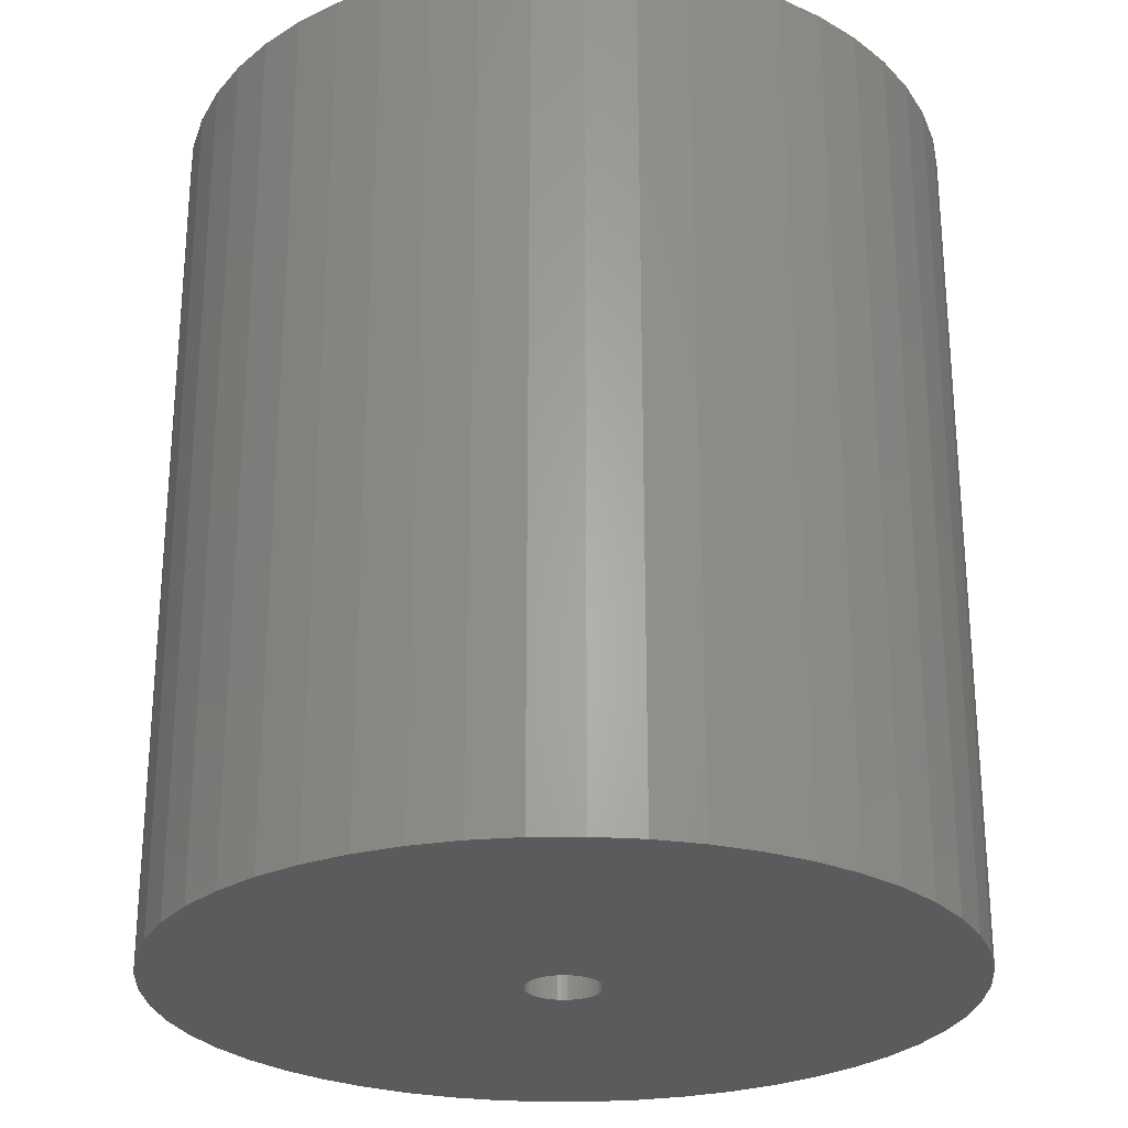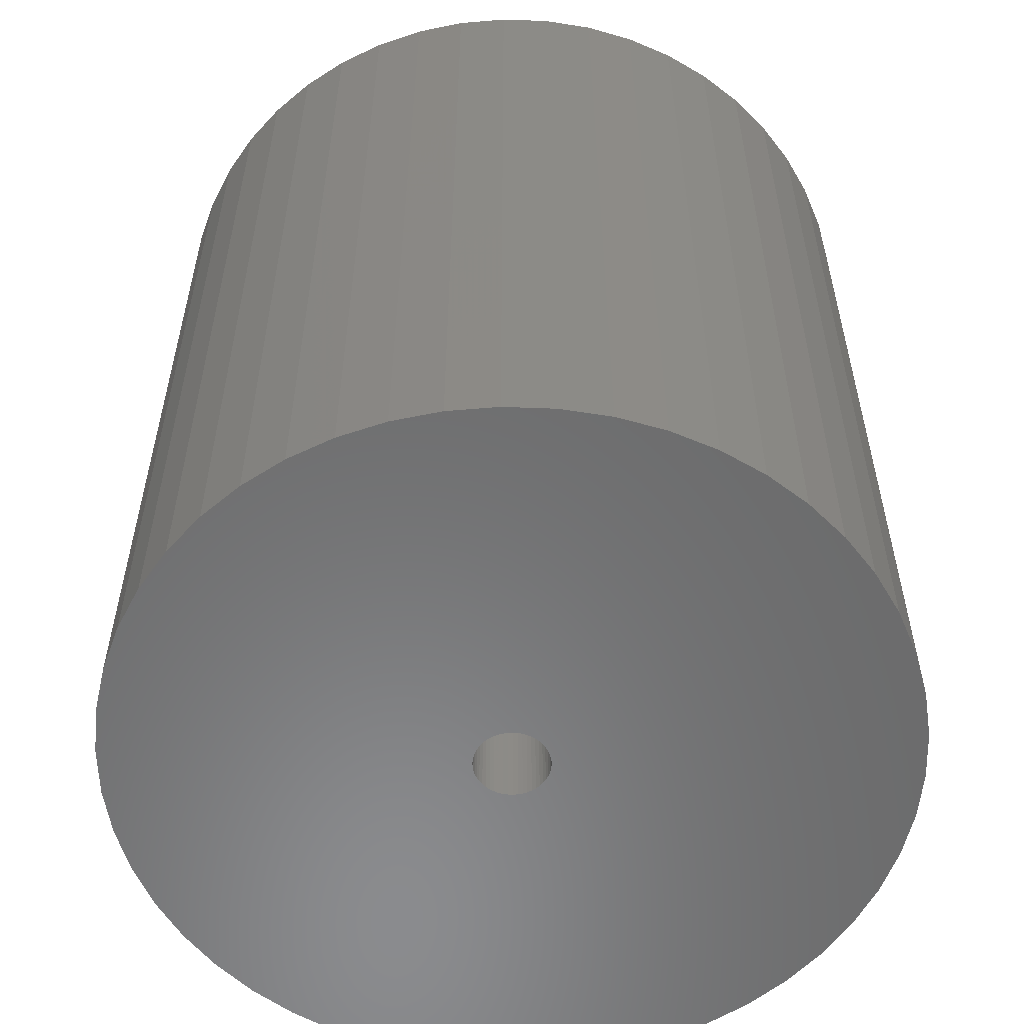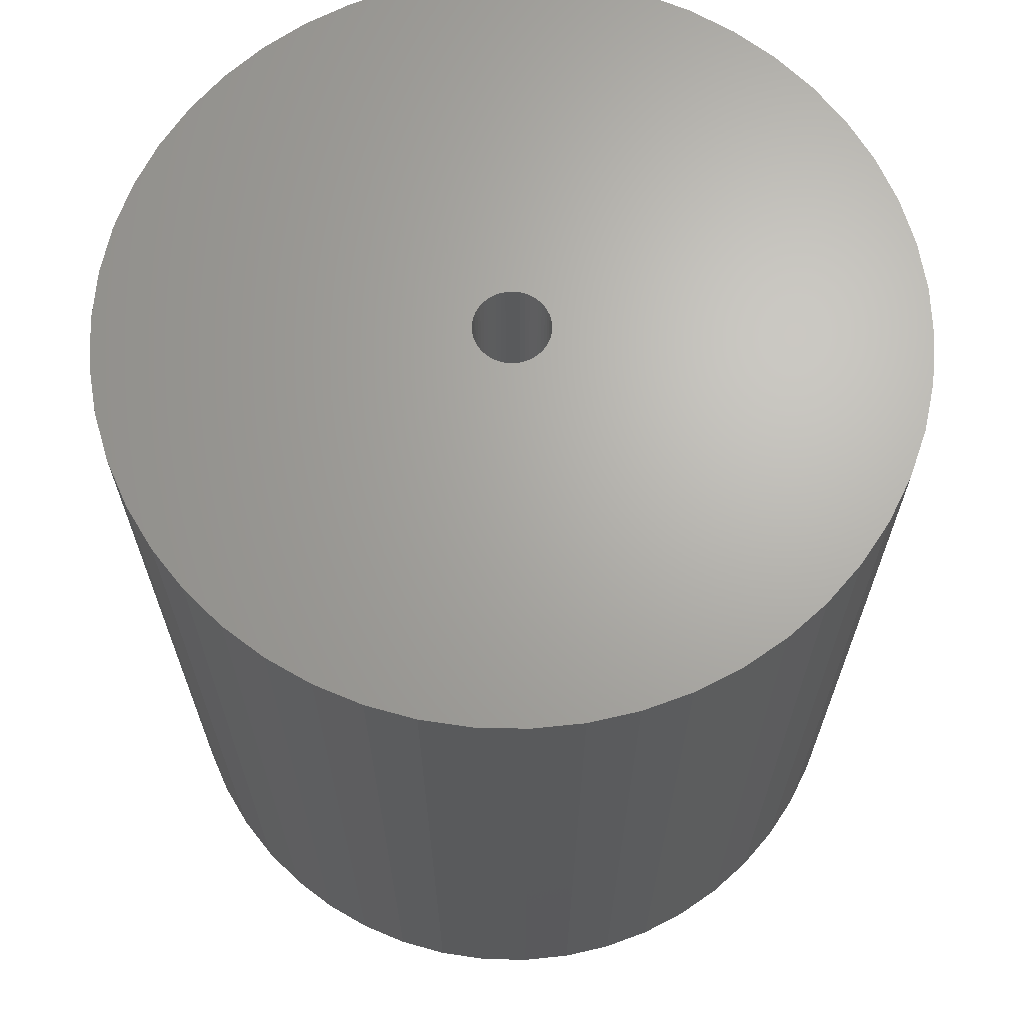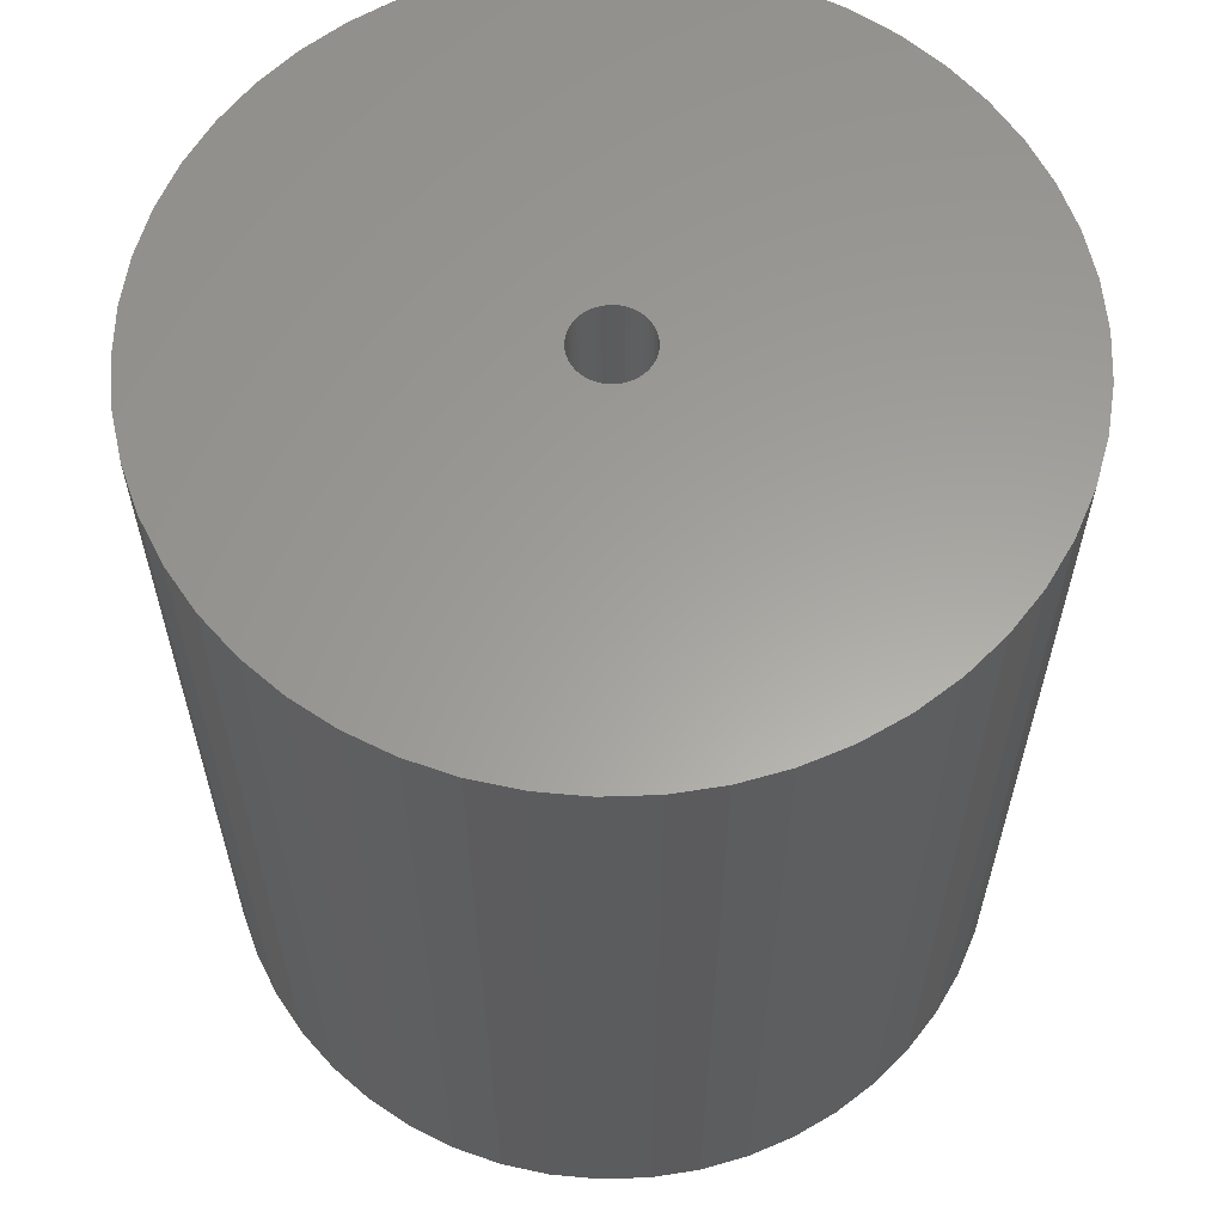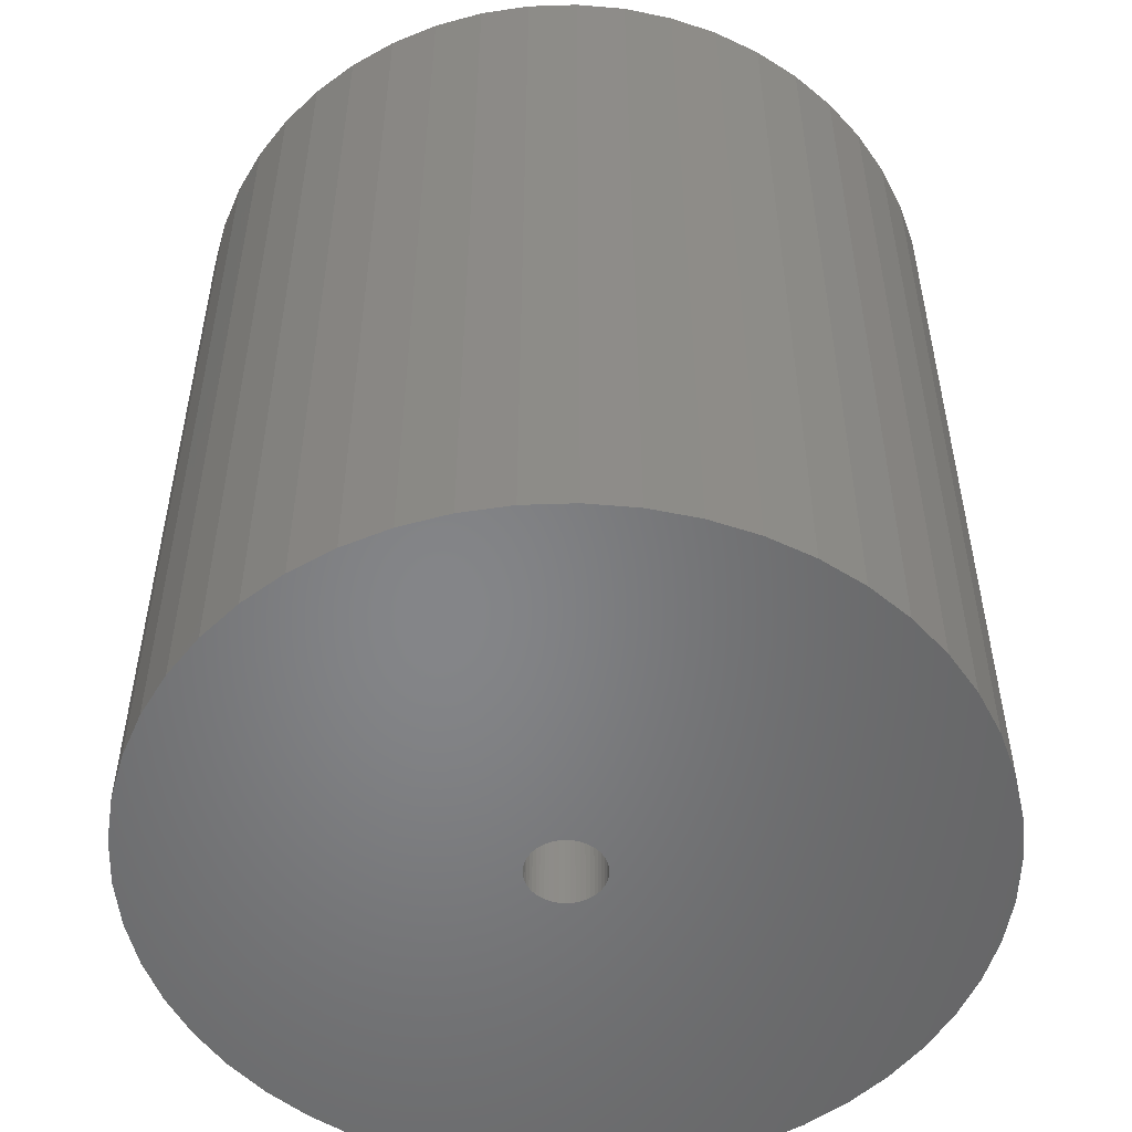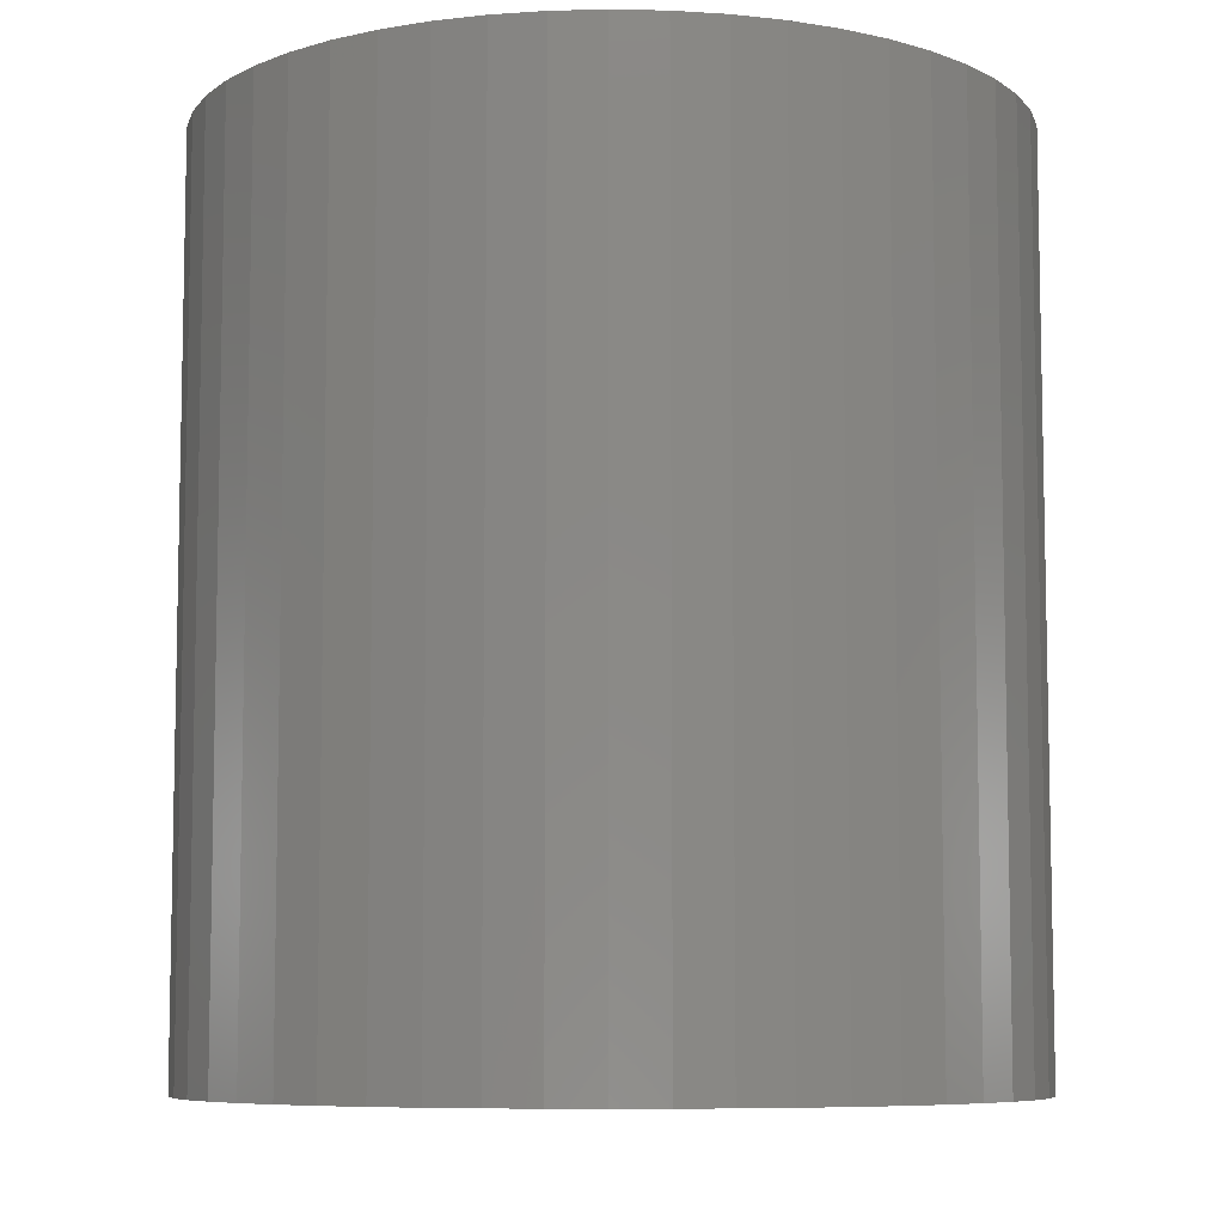
<metadata>
{"format":"stl","ext":"stl","renderer":"f3d","projection":"perspective","resolution":1024,"background":"white","views":[{"elev":-26.3,"azim":80.1,"up":"+Z"},{"elev":-56.8,"azim":-16.6,"up":"+Z"},{"elev":66.7,"azim":-149.9,"up":"+Z"},{"elev":61.1,"azim":120.5,"up":"+Z"},{"elev":-52.7,"azim":-55.6,"up":"+Z"},{"elev":-7.6,"azim":61.6,"up":"+Z"}]}
</metadata>
<code>
# stl→obj: 200 verts, 400 faces
v 16.25 0 18
v 16.12 2.037 -18
v 16.12 2.037 18
v 16.25 0 -18
v -16.25 0 -18
v -16.12 2.037 18
v -16.12 2.037 -18
v -16.25 0 18
v 1.02 16.22 -18
v -1.02 16.22 18
v 1.02 16.22 18
v -1.02 16.22 -18
v -1.02 -16.22 -18
v 1.02 -16.22 18
v -1.02 -16.22 18
v 1.02 -16.22 -18
v 11.85 11.12 -18
v 10.36 12.52 18
v 11.85 11.12 18
v 10.36 12.52 -18
v -10.36 12.52 -18
v -11.85 11.12 18
v -10.36 12.52 18
v -11.85 11.12 -18
v -5.022 15.45 -18
v -6.919 14.7 18
v -5.022 15.45 18
v -6.919 14.7 -18
v 15.11 5.982 18
v 14.24 7.829 -18
v 14.24 7.829 18
v 15.11 5.982 -18
v 15.74 4.041 -18
v 15.74 4.041 18
v 13.15 9.552 -18
v 13.15 9.552 18
v 6.919 14.7 -18
v 5.022 15.45 18
v 6.919 14.7 18
v 5.022 15.45 -18
v 3.045 15.96 18
v 3.045 15.96 -18
v 8.707 13.72 18
v 8.707 13.72 -18
v -15.11 5.982 -18
v -14.24 7.829 18
v -14.24 7.829 -18
v -15.11 5.982 18
v -13.15 9.552 -18
v -13.15 9.552 18
v -15.74 4.041 -18
v -15.74 4.041 18
v -8.707 13.72 18
v -8.707 13.72 -18
v -3.045 15.96 18
v -3.045 15.96 -18
v 3.045 -15.96 18
v 3.045 -15.96 -18
v 1.55 0 18
v 1.538 0.1943 18
v 16.12 -2.037 18
v 1.501 0.3855 18
v 1.538 -0.1943 18
v 1.441 0.5706 18
v 15.74 -4.041 18
v 1.358 0.7467 18
v 1.501 -0.3855 18
v 1.254 0.9111 18
v 15.11 -5.982 18
v 1.13 1.061 18
v 1.441 -0.5706 18
v 0.988 1.194 18
v 14.24 -7.829 18
v 0.8305 1.309 18
v 1.358 -0.7467 18
v 0.66 1.402 18
v 13.15 -9.552 18
v 0.479 1.474 18
v 1.254 -0.9111 18
v 11.85 -11.12 18
v 0.2904 1.523 18
v 0.09732 1.547 18
v -0.09732 1.547 18
v -0.2904 1.523 18
v -0.479 1.474 18
v -0.66 1.402 18
v -0.8305 1.309 18
v -0.988 1.194 18
v -1.13 1.061 18
v -1.254 0.9111 18
v 1.13 -1.061 18
v 10.36 -12.52 18
v 0.988 -1.194 18
v 8.707 -13.72 18
v 0.8305 -1.309 18
v 6.919 -14.7 18
v 0.66 -1.402 18
v 5.022 -15.45 18
v 0.479 -1.474 18
v 0.2904 -1.523 18
v 0.09732 -1.547 18
v -0.09732 -1.547 18
v -0.2904 -1.523 18
v -3.045 -15.96 18
v -0.479 -1.474 18
v -5.022 -15.45 18
v -0.66 -1.402 18
v -6.919 -14.7 18
v -0.8305 -1.309 18
v -8.707 -13.72 18
v -0.988 -1.194 18
v -10.36 -12.52 18
v -1.13 -1.061 18
v -11.85 -11.12 18
v -1.254 -0.9111 18
v -13.15 -9.552 18
v -1.358 -0.7467 18
v -14.24 -7.829 18
v -1.441 -0.5706 18
v -15.11 -5.982 18
v -1.501 -0.3855 18
v -15.74 -4.041 18
v -1.538 -0.1943 18
v -16.12 -2.037 18
v -1.55 0 18
v -1.358 0.7467 18
v -1.441 0.5706 18
v -1.501 0.3855 18
v -1.538 0.1943 18
v 16.12 -2.037 -18
v 15.74 -4.041 -18
v 15.11 -5.982 -18
v -14.24 -7.829 -18
v -15.11 -5.982 -18
v 1.55 0 -18
v 1.538 -0.1943 -18
v 1.501 -0.3855 -18
v 1.538 0.1943 -18
v 1.441 -0.5706 -18
v 14.24 -7.829 -18
v 1.358 -0.7467 -18
v 13.15 -9.552 -18
v 1.501 0.3855 -18
v 1.254 -0.9111 -18
v 11.85 -11.12 -18
v 1.13 -1.061 -18
v 10.36 -12.52 -18
v 1.441 0.5706 -18
v 0.988 -1.194 -18
v 8.707 -13.72 -18
v 0.8305 -1.309 -18
v 6.919 -14.7 -18
v 1.358 0.7467 -18
v 0.66 -1.402 -18
v 5.022 -15.45 -18
v 0.479 -1.474 -18
v 1.254 0.9111 -18
v 0.2904 -1.523 -18
v 0.09732 -1.547 -18
v -0.09732 -1.547 -18
v -0.2904 -1.523 -18
v -3.045 -15.96 -18
v -0.479 -1.474 -18
v -5.022 -15.45 -18
v -0.66 -1.402 -18
v -6.919 -14.7 -18
v -0.8305 -1.309 -18
v -8.707 -13.72 -18
v -0.988 -1.194 -18
v -10.36 -12.52 -18
v -1.13 -1.061 -18
v -11.85 -11.12 -18
v -1.254 -0.9111 -18
v 1.13 1.061 -18
v 0.988 1.194 -18
v 0.8305 1.309 -18
v 0.66 1.402 -18
v 0.479 1.474 -18
v 0.2904 1.523 -18
v 0.09732 1.547 -18
v -0.09732 1.547 -18
v -0.2904 1.523 -18
v -0.479 1.474 -18
v -0.66 1.402 -18
v -0.8305 1.309 -18
v -0.988 1.194 -18
v -1.13 1.061 -18
v -1.254 0.9111 -18
v -1.358 0.7467 -18
v -1.441 0.5706 -18
v -1.501 0.3855 -18
v -1.538 0.1943 -18
v -1.55 0 -18
v -13.15 -9.552 -18
v -1.358 -0.7467 -18
v -1.441 -0.5706 -18
v -1.501 -0.3855 -18
v -15.74 -4.041 -18
v -1.538 -0.1943 -18
v -16.12 -2.037 -18
f 1 2 3
f 2 1 4
f 5 6 7
f 6 5 8
f 9 10 11
f 10 9 12
f 13 14 15
f 14 13 16
f 17 18 19
f 18 17 20
f 21 22 23
f 22 21 24
f 25 26 27
f 26 25 28
f 29 30 31
f 30 29 32
f 3 33 34
f 33 3 2
f 31 35 36
f 35 31 30
f 37 38 39
f 38 37 40
f 40 41 38
f 41 40 42
f 20 43 18
f 43 20 44
f 45 46 47
f 46 45 48
f 49 22 24
f 22 49 50
f 51 48 45
f 48 51 52
f 28 53 26
f 53 28 54
f 12 55 10
f 55 12 56
f 16 57 14
f 57 16 58
f 34 32 29
f 32 34 33
f 36 17 19
f 17 36 35
f 42 11 41
f 11 42 9
f 44 39 43
f 39 44 37
f 47 50 49
f 50 47 46
f 7 52 51
f 52 7 6
f 59 1 3
f 60 3 34
f 1 59 61
f 62 34 29
f 63 61 59
f 64 29 31
f 61 63 65
f 66 31 36
f 67 65 63
f 68 36 19
f 65 67 69
f 70 19 18
f 71 69 67
f 72 18 43
f 69 71 73
f 74 43 39
f 75 73 71
f 76 39 38
f 73 75 77
f 78 38 41
f 79 77 75
f 77 79 80
f 3 60 59
f 34 62 60
f 29 64 62
f 31 66 64
f 36 68 66
f 19 70 68
f 81 41 11
f 18 72 70
f 43 74 72
f 39 76 74
f 38 78 76
f 41 81 78
f 11 82 81
f 11 83 82
f 10 83 11
f 83 10 84
f 55 84 10
f 84 55 85
f 27 85 55
f 85 27 86
f 26 86 27
f 86 26 87
f 53 87 26
f 87 53 88
f 23 88 53
f 88 23 89
f 22 89 23
f 89 22 90
f 91 80 79
f 80 91 92
f 93 92 91
f 92 93 94
f 95 94 93
f 94 95 96
f 97 96 95
f 96 97 98
f 99 98 97
f 98 99 57
f 100 57 99
f 57 100 14
f 101 14 100
f 102 14 101
f 15 102 103
f 104 103 105
f 106 105 107
f 108 107 109
f 110 109 111
f 102 15 14
f 112 111 113
f 114 113 115
f 116 115 117
f 118 117 119
f 120 119 121
f 122 121 123
f 124 123 125
f 50 90 22
f 103 104 15
f 90 50 126
f 105 106 104
f 46 126 50
f 107 108 106
f 126 46 127
f 109 110 108
f 48 127 46
f 111 112 110
f 127 48 128
f 113 114 112
f 52 128 48
f 115 116 114
f 128 52 129
f 117 118 116
f 6 129 52
f 119 120 118
f 129 6 125
f 121 122 120
f 8 125 6
f 123 124 122
f 125 8 124
f 54 23 53
f 23 54 21
f 56 27 55
f 27 56 25
f 61 4 1
f 4 61 130
f 69 131 65
f 131 69 132
f 65 130 61
f 130 65 131
f 133 120 134
f 120 133 118
f 135 4 130
f 136 130 131
f 4 135 2
f 137 131 132
f 138 2 135
f 139 132 140
f 2 138 33
f 141 140 142
f 143 33 138
f 144 142 145
f 33 143 32
f 146 145 147
f 148 32 143
f 149 147 150
f 32 148 30
f 151 150 152
f 153 30 148
f 154 152 155
f 30 153 35
f 156 155 58
f 157 35 153
f 35 157 17
f 130 136 135
f 131 137 136
f 132 139 137
f 140 141 139
f 142 144 141
f 145 146 144
f 158 58 16
f 147 149 146
f 150 151 149
f 152 154 151
f 155 156 154
f 58 158 156
f 16 159 158
f 16 160 159
f 13 160 16
f 160 13 161
f 162 161 13
f 161 162 163
f 164 163 162
f 163 164 165
f 166 165 164
f 165 166 167
f 168 167 166
f 167 168 169
f 170 169 168
f 169 170 171
f 172 171 170
f 171 172 173
f 174 17 157
f 17 174 20
f 175 20 174
f 20 175 44
f 176 44 175
f 44 176 37
f 177 37 176
f 37 177 40
f 178 40 177
f 40 178 42
f 179 42 178
f 42 179 9
f 180 9 179
f 181 9 180
f 12 181 182
f 56 182 183
f 25 183 184
f 28 184 185
f 54 185 186
f 181 12 9
f 21 186 187
f 24 187 188
f 49 188 189
f 47 189 190
f 45 190 191
f 51 191 192
f 7 192 193
f 194 173 172
f 182 56 12
f 173 194 195
f 183 25 56
f 133 195 194
f 184 28 25
f 195 133 196
f 185 54 28
f 134 196 133
f 186 21 54
f 196 134 197
f 187 24 21
f 198 197 134
f 188 49 24
f 197 198 199
f 189 47 49
f 200 199 198
f 190 45 47
f 199 200 193
f 191 51 45
f 5 193 200
f 192 7 51
f 193 5 7
f 150 92 94
f 92 150 147
f 134 122 198
f 122 134 120
f 147 80 92
f 80 147 145
f 152 94 96
f 94 152 150
f 155 96 98
f 96 155 152
f 58 98 57
f 98 58 155
f 73 132 69
f 132 73 140
f 77 140 73
f 140 77 142
f 162 15 104
f 15 162 13
f 166 106 108
f 106 166 164
f 164 104 106
f 104 164 162
f 172 116 194
f 116 172 114
f 172 112 114
f 112 172 170
f 198 124 200
f 124 198 122
f 200 8 5
f 8 200 124
f 80 142 77
f 142 80 145
f 168 108 110
f 108 168 166
f 170 110 112
f 110 170 168
f 194 118 133
f 118 194 116
f 148 66 153
f 66 148 64
f 128 190 127
f 190 128 191
f 153 68 157
f 68 153 66
f 178 76 78
f 76 178 177
f 184 85 86
f 85 184 183
f 127 189 126
f 189 127 190
f 137 63 136
f 63 137 67
f 176 72 74
f 72 176 175
f 90 187 89
f 187 90 188
f 185 86 87
f 86 185 184
f 183 84 85
f 84 183 182
f 135 60 138
f 60 135 59
f 139 67 137
f 67 139 71
f 169 113 111
f 113 169 171
f 117 196 119
f 196 117 195
f 158 101 100
f 101 158 159
f 149 95 93
f 95 149 151
f 138 62 143
f 62 138 60
f 143 64 148
f 64 143 62
f 175 70 72
f 70 175 174
f 181 82 83
f 82 181 180
f 179 78 81
f 78 179 178
f 177 74 76
f 74 177 176
f 125 192 129
f 192 125 193
f 126 188 90
f 188 126 189
f 182 83 84
f 83 182 181
f 186 87 88
f 87 186 185
f 187 88 89
f 88 187 186
f 136 59 135
f 59 136 63
f 144 75 141
f 75 144 79
f 113 173 115
f 173 113 171
f 156 100 99
f 100 156 158
f 157 70 174
f 70 157 68
f 180 81 82
f 81 180 179
f 129 191 128
f 191 129 192
f 141 71 139
f 71 141 75
f 163 107 105
f 107 163 165
f 161 105 103
f 105 161 163
f 160 103 102
f 103 160 161
f 123 193 125
f 193 123 199
f 119 197 121
f 197 119 196
f 151 97 95
f 97 151 154
f 146 79 144
f 79 146 91
f 159 102 101
f 102 159 160
f 165 109 107
f 109 165 167
f 121 199 123
f 199 121 197
f 115 195 117
f 195 115 173
f 154 99 97
f 99 154 156
f 146 93 91
f 93 146 149
f 167 111 109
f 111 167 169

</code>
